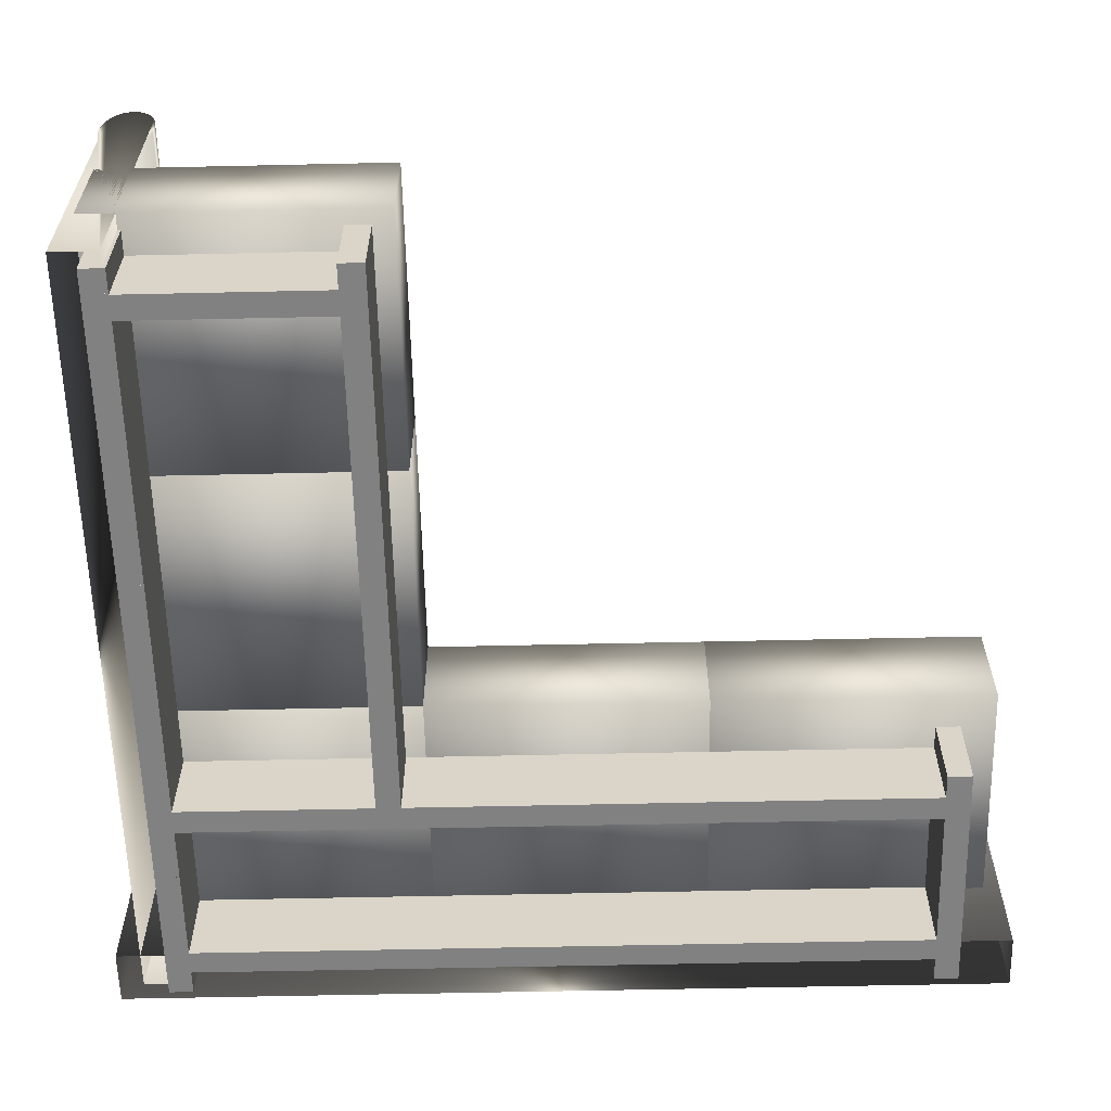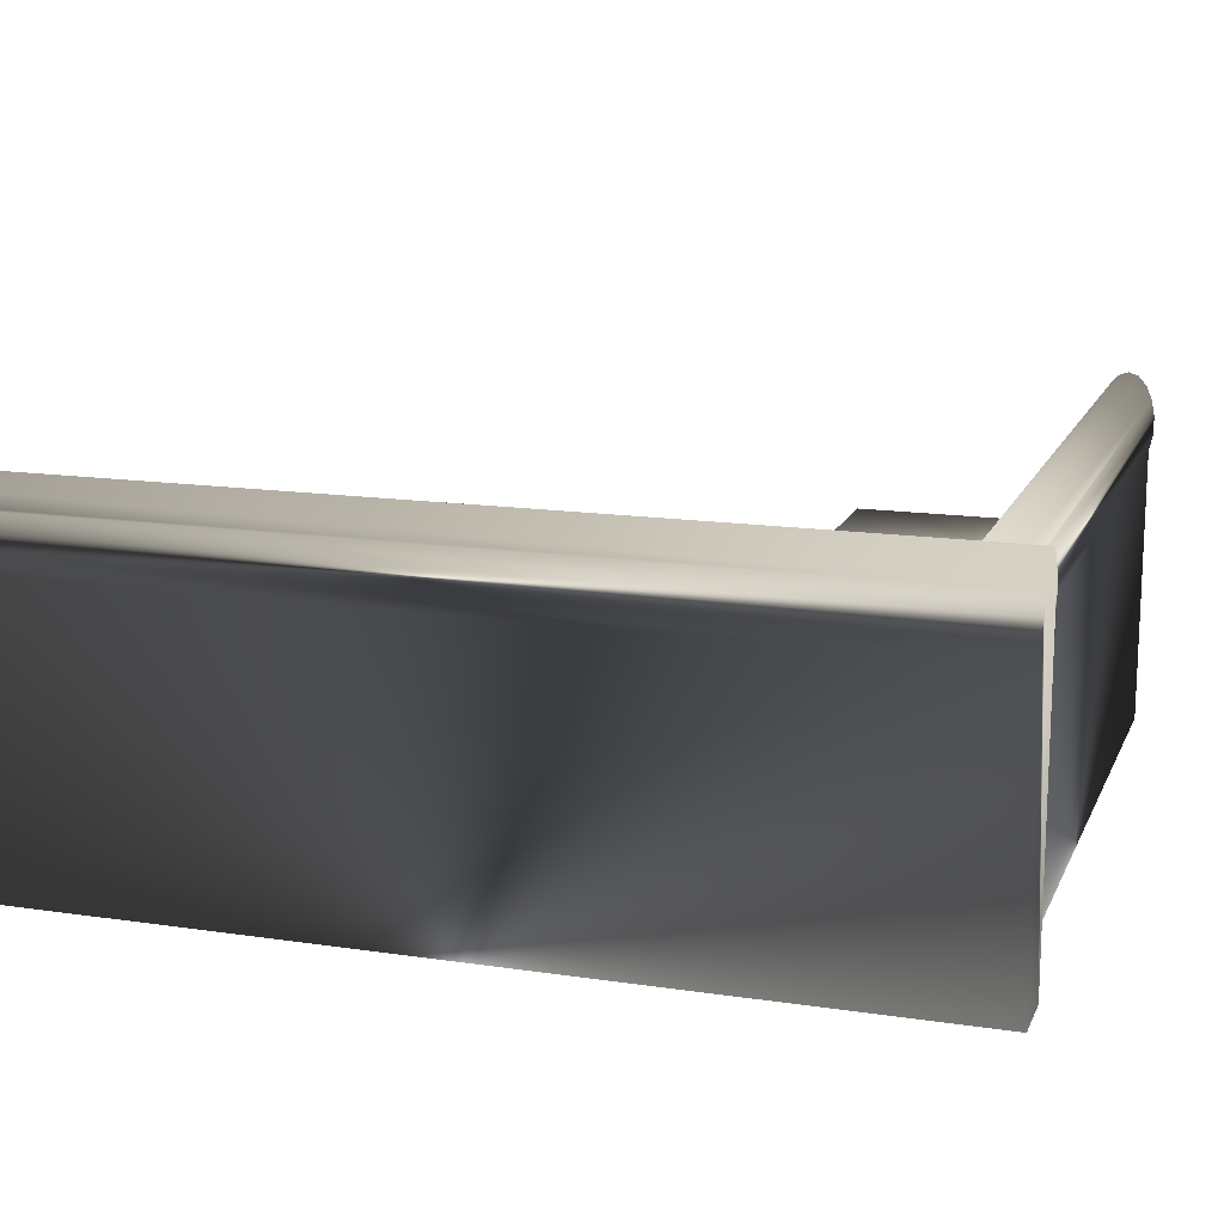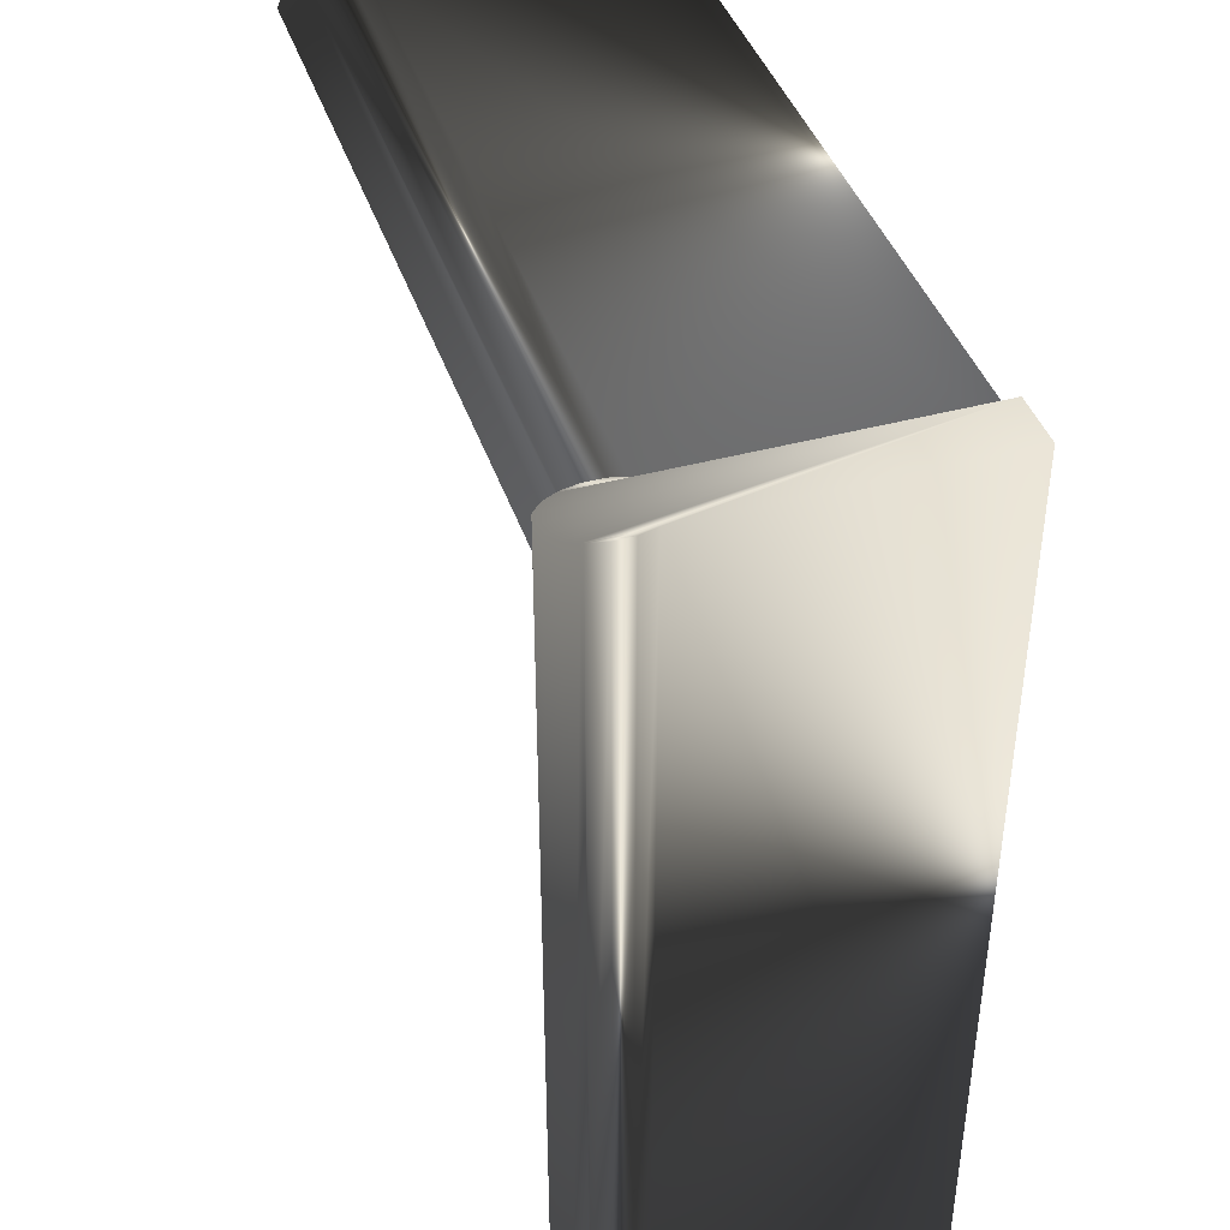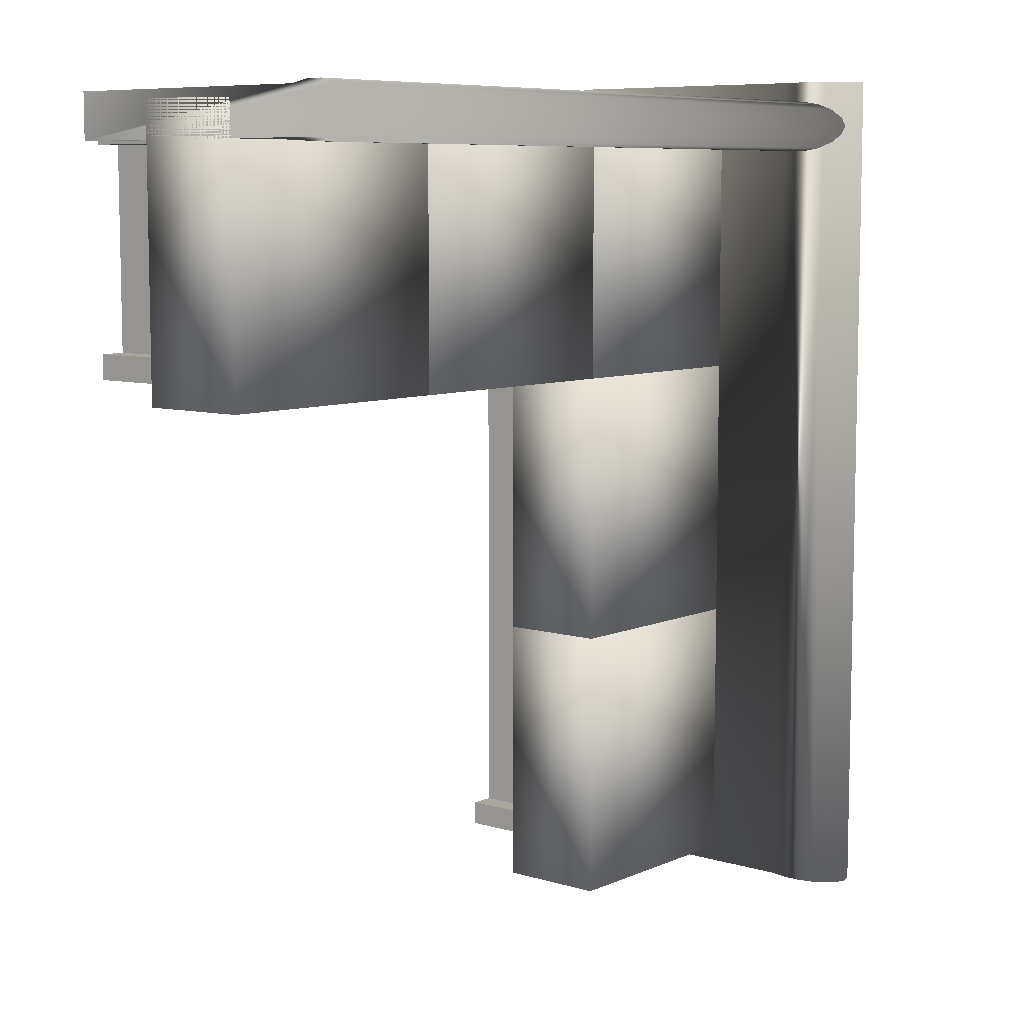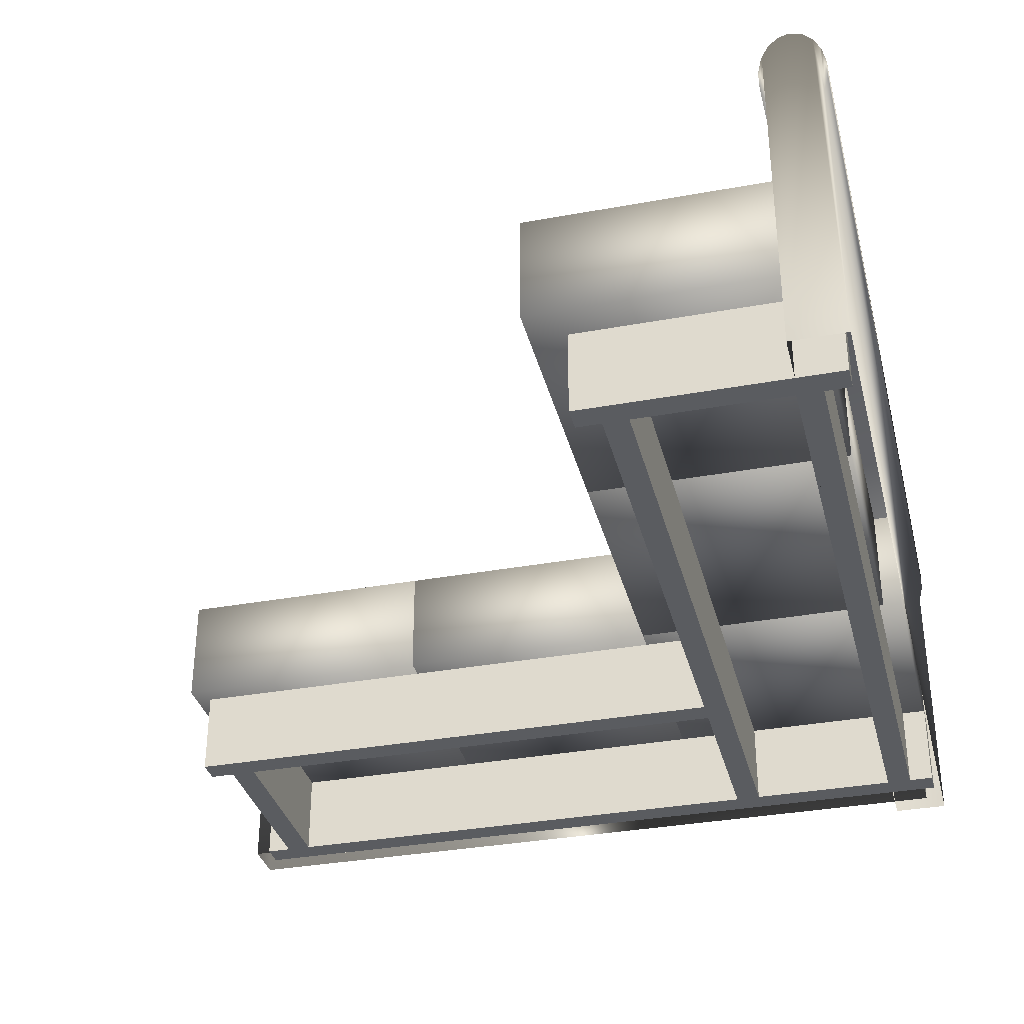
<metadata>
{"format":"obj","ext":"obj","renderer":"f3d","projection":"perspective","resolution":1024,"background":"white","views":[{"elev":-60.4,"azim":91.3,"up":"+Y"},{"elev":14.9,"azim":-72.2,"up":"+Y"},{"elev":41.8,"azim":-108.1,"up":"+Z"},{"elev":7.9,"azim":129.8,"up":"+Z"},{"elev":-34.3,"azim":-166.1,"up":"+Y"}]}
</metadata>
<code>
v 0.4213 -0.1388 0.1871
v 0.4213 0.07834 0.2233
v 0.4213 -0.1388 0.2233
v 0.4213 0.1205 0.2233
v -0.2061 -0.1388 0.2233
v 0.4213 0.1301 0.2191
v 0.4213 0.1191 0.2239
v -0.2061 0.07834 0.2233
v 0.4213 0.1373 0.2126
v -0.2061 0.1301 0.2191
v 0.4213 0.09148 0.2261
v -0.2061 0.1205 0.2233
v -0.2061 0.09148 0.2261
v 0.4213 0.1398 0.2052
v -0.2061 0.1373 0.2126
v 0.4213 0.1056 0.2263
v -0.2061 0.1191 0.2239
v -0.2061 -0.1388 0.1871
v 0.4213 0.1373 0.1978
v -0.2061 0.1398 0.2052
v -0.2061 0.1056 0.2263
v 0.4213 0.1301 0.1913
v -0.2061 0.1373 0.1978
v 0.4213 0.1205 0.1871
v -0.2061 0.1301 0.1913
v 0.4213 0.07834 0.1871
v -0.2061 0.1205 0.1871
v -0.2061 0.07834 0.1871
v 0.4213 0.09148 0.1843
v -0.2061 0.1191 0.1865
v 0.4213 0.1191 0.1865
v -0.2061 0.09148 0.1843
v 0.4213 0.1056 0.1841
v -0.2061 0.1056 0.1841
v -0.1774 -0.1388 0.2429
v -0.2204 0.08326 0.2429
v -0.2204 -0.1388 0.2429
v -0.2204 0.1264 0.2429
v -0.2204 -0.1388 -0.466
v -0.2155 0.1362 0.2429
v -0.2211 0.1249 0.2429
v -0.2204 0.08326 -0.466
v -0.2077 0.1435 0.2429
v -0.2155 0.1362 -0.466
v -0.2237 0.0967 0.2429
v -0.2204 0.1264 -0.466
v -0.2237 0.0967 -0.466
v -0.1989 0.1461 0.2429
v -0.2077 0.1435 -0.466
v -0.224 0.1112 0.2429
v -0.2211 0.1249 -0.466
v -0.1774 -0.1388 -0.466
v -0.19 0.1435 0.2429
v -0.1989 0.1461 -0.466
v -0.224 0.1112 -0.466
v -0.1823 0.1362 0.2429
v -0.19 0.1435 -0.466
v -0.1774 0.1264 0.2429
v -0.1823 0.1362 -0.466
v -0.1774 0.08326 0.2429
v -0.1774 0.1264 -0.466
v -0.1774 0.08326 -0.466
v -0.174 0.0967 0.2429
v -0.1766 0.1249 -0.466
v -0.1766 0.1249 0.2429
v -0.174 0.0967 -0.466
v -0.1737 0.1112 0.2429
v -0.1737 0.1112 -0.466
v 0.2148 -0.07058 -0.006541
v 0.008361 -0.07058 0.2165
v 0.008361 -0.07058 -0.006541
v 0.2148 -0.07058 0.2165
v 0.008361 0.01707 -0.006541
v 0.2148 0.01707 0.2165
v 0.008361 0.01707 0.2165
v 0.2148 0.01707 -0.006541
v 0.008361 -0.07058 -0.006541
v -0.2133 -0.07058 0.2165
v -0.2133 -0.07058 -0.006541
v 0.008361 -0.07058 0.2165
v -0.2133 0.01707 -0.006541
v 0.008361 0.01707 0.2165
v -0.2133 0.01707 0.2165
v 0.008361 0.01707 -0.006541
v 0.4213 -0.07058 -0.006541
v 0.4213 -0.07058 0.2165
v 0.4213 0.01707 0.2165
v 0.4213 0.01707 -0.006541
v 0.008361 -0.07058 -0.2295
v -0.1981 -0.07058 -0.006541
v -0.1981 -0.07058 -0.2295
v 0.008361 -0.07058 -0.006541
v -0.1981 0.01707 -0.2295
v 0.008361 0.01707 -0.006541
v -0.1981 0.01707 -0.006541
v 0.008361 0.01707 -0.2295
v 0.008361 -0.07058 -0.4525
v -0.1981 -0.07058 -0.4525
v -0.1981 0.01707 -0.4525
v 0.008361 0.01707 -0.4525
v 0.4088 -0.07058 0.2041
v -0.2144 -0.07058 0.1846
v -0.2144 -0.07058 0.2041
v -0.195 -0.07058 0.1846
v -0.2144 -0.1388 0.2041
v -0.1755 -0.07058 0.1846
v -0.195 -0.1388 0.1846
v -0.2144 -0.1388 0.1846
v 0.4088 -0.1388 0.2041
v -0.05862 -0.07058 0.1846
v -0.195 -0.07058 -0.4056
v 0.4088 -0.1388 0.1846
v -0.03914 -0.07058 0.1846
v -0.05862 -0.1388 0.1846
v -0.1755 -0.07058 -0.4056
v -0.195 -0.1388 -0.4056
v -0.1755 -0.1388 0.1846
v 0.4088 -0.07058 0.1846
v 0.3894 -0.1388 0.1846
v 0.3699 -0.07058 0.1846
v -0.05862 -0.07058 -0.4056
v -0.01967 -0.07058 -0.425
v -0.1755 -0.1388 -0.4056
v -0.2144 -0.1388 -0.4056
v 0.3894 -0.07058 0.1846
v 0.3699 -0.1388 0.1846
v -0.03914 -0.07058 -0.4056
v -0.05862 -0.1388 -0.4056
v -0.2144 -0.07058 -0.425
v -0.2144 -0.07058 -0.4056
v -0.01967 -0.1388 -0.425
v -0.03914 -0.1388 0.1846
v 0.3894 -0.1388 0.02879
v 0.3699 -0.07058 0.02879
v -0.03914 -0.07058 0.02879
v -0.03914 -0.1388 -0.4056
v -0.2144 -0.1388 -0.425
v 0.3699 -0.1388 0.02879
v 0.3894 -0.07058 0.02879
v -0.03914 -0.1388 0.02879
v -0.01967 -0.07058 -0.4056
v -0.03914 -0.07058 0.009314
v -0.03914 -0.1388 0.009314
v 0.4088 -0.1388 0.009314
v 0.4088 -0.07058 0.02879
v 0.4088 -0.07058 0.009314
v -0.01967 -0.1388 -0.4056
v 0.4088 -0.1388 0.02879
g mesh1_mesh1-geometry
f 1 2 3
f 2 1 4
f 2 5 3
f 4 1 6
f 7 2 4
f 5 2 8
f 6 1 9
f 10 4 6
f 7 11 2
f 12 7 4
f 2 13 8
f 5 10 8
f 9 1 14
f 15 6 9
f 4 10 12
f 6 15 10
f 11 7 16
f 13 2 11
f 7 12 17
f 13 17 8
f 12 8 10
f 18 10 5
f 14 1 19
f 20 9 14
f 9 20 15
f 15 10 18
f 17 16 7
f 16 13 11
f 8 17 12
f 17 13 21
f 19 1 22
f 23 14 19
f 14 23 20
f 20 15 18
f 16 17 21
f 13 16 21
f 22 1 24
f 25 19 22
f 19 25 23
f 23 20 18
f 24 1 26
f 27 22 24
f 22 27 25
f 25 23 18
f 1 28 26
f 24 26 29
f 24 30 27
f 27 25 18
f 28 1 18
f 28 29 26
f 24 29 31
f 30 24 31
f 27 28 30
f 28 27 18
f 29 28 32
f 31 29 33
f 31 34 30
f 32 30 28
f 34 29 32
f 29 34 33
f 34 31 33
f 34 30 32
g mesh1_mesh1-geometry
f 3 2 1
f 4 1 2
f 3 5 2
f 6 1 4
f 4 2 7
f 8 2 5
f 9 1 6
f 6 4 10
f 2 11 7
f 4 7 12
f 8 13 2
f 8 10 5
f 14 1 9
f 9 6 15
f 12 10 4
f 10 15 6
f 16 7 11
f 11 2 13
f 17 12 7
f 8 17 13
f 10 8 12
f 5 10 18
f 19 1 14
f 14 9 20
f 15 20 9
f 18 10 15
f 7 16 17
f 11 13 16
f 12 17 8
f 21 13 17
f 22 1 19
f 19 14 23
f 20 23 14
f 18 15 20
f 21 17 16
f 21 16 13
f 24 1 22
f 22 19 25
f 23 25 19
f 18 20 23
f 26 1 24
f 24 22 27
f 25 27 22
f 18 23 25
f 26 28 1
f 29 26 24
f 27 30 24
f 18 25 27
f 18 1 28
f 26 29 28
f 31 29 24
f 31 24 30
f 30 28 27
f 18 27 28
f 32 28 29
f 33 29 31
f 30 34 31
f 28 30 32
f 32 29 34
f 33 34 29
f 33 31 34
f 32 30 34
g mesh1_mesh1-geometry
f 35 36 37
f 36 35 38
f 36 39 37
f 38 35 40
f 41 36 38
f 39 36 42
f 40 35 43
f 44 38 40
f 41 45 36
f 46 41 38
f 36 47 42
f 39 44 42
f 43 35 48
f 49 40 43
f 38 44 46
f 40 49 44
f 45 41 50
f 47 36 45
f 41 46 51
f 47 51 42
f 46 42 44
f 52 44 39
f 48 35 53
f 54 43 48
f 43 54 49
f 49 44 52
f 51 50 41
f 50 47 45
f 42 51 46
f 51 47 55
f 53 35 56
f 57 48 53
f 48 57 54
f 54 49 52
f 50 51 55
f 47 50 55
f 56 35 58
f 59 53 56
f 53 59 57
f 57 54 52
f 58 35 60
f 61 56 58
f 56 61 59
f 59 57 52
f 35 62 60
f 58 60 63
f 58 64 61
f 61 59 52
f 62 35 52
f 62 63 60
f 58 63 65
f 64 58 65
f 61 62 64
f 62 61 52
f 63 62 66
f 65 63 67
f 65 68 64
f 66 64 62
f 68 63 66
f 63 68 67
f 68 65 67
f 68 64 66
g mesh1_mesh1-geometry
f 37 36 35
f 38 35 36
f 37 39 36
f 40 35 38
f 38 36 41
f 42 36 39
f 43 35 40
f 40 38 44
f 36 45 41
f 38 41 46
f 42 47 36
f 42 44 39
f 48 35 43
f 43 40 49
f 46 44 38
f 44 49 40
f 50 41 45
f 45 36 47
f 51 46 41
f 42 51 47
f 44 42 46
f 39 44 52
f 53 35 48
f 48 43 54
f 49 54 43
f 52 44 49
f 41 50 51
f 45 47 50
f 46 51 42
f 55 47 51
f 56 35 53
f 53 48 57
f 54 57 48
f 52 49 54
f 55 51 50
f 55 50 47
f 58 35 56
f 56 53 59
f 57 59 53
f 52 54 57
f 60 35 58
f 58 56 61
f 59 61 56
f 52 57 59
f 60 62 35
f 63 60 58
f 61 64 58
f 52 59 61
f 52 35 62
f 60 63 62
f 65 63 58
f 65 58 64
f 64 62 61
f 52 61 62
f 66 62 63
f 67 63 65
f 64 68 65
f 62 64 66
f 66 63 68
f 67 68 63
f 67 65 68
f 66 64 68
g mesh2_mesh2-geometry
f 69 70 71
f 70 69 72
f 70 73 71
f 73 69 71
f 69 74 72
f 74 70 72
f 73 70 75
f 69 73 76
f 74 69 76
f 70 74 75
f 74 73 75
f 73 74 76
g mesh2_mesh2-geometry
f 71 70 69
f 72 69 70
f 71 73 70
f 71 69 73
f 72 74 69
f 72 70 74
f 75 70 73
f 76 73 69
f 76 69 74
f 75 74 70
f 75 73 74
f 76 74 73
g mesh2_mesh2-geometry
f 77 78 79
f 78 77 80
f 78 81 79
f 81 77 79
f 77 82 80
f 82 78 80
f 81 78 83
f 77 81 84
f 82 77 84
f 78 82 83
f 82 81 83
f 81 82 84
g mesh2_mesh2-geometry
f 79 78 77
f 80 77 78
f 79 81 78
f 79 77 81
f 80 82 77
f 80 78 82
f 83 78 81
f 84 81 77
f 84 77 82
f 83 82 78
f 83 81 82
f 84 82 81
g mesh2_mesh2-geometry
f 85 72 69
f 72 85 86
f 72 76 69
f 76 85 69
f 85 87 86
f 87 72 86
f 76 72 74
f 85 76 88
f 87 85 88
f 72 87 74
f 87 76 74
f 76 87 88
g mesh2_mesh2-geometry
f 69 72 85
f 86 85 72
f 69 76 72
f 69 85 76
f 86 87 85
f 86 72 87
f 74 72 76
f 88 76 85
f 88 85 87
f 74 87 72
f 74 76 87
f 88 87 76
g mesh2_mesh2-geometry
f 89 90 91
f 90 89 92
f 90 93 91
f 93 89 91
f 89 94 92
f 94 90 92
f 93 90 95
f 89 93 96
f 94 89 96
f 90 94 95
f 94 93 95
f 93 94 96
g mesh2_mesh2-geometry
f 91 90 89
f 92 89 90
f 91 93 90
f 91 89 93
f 92 94 89
f 92 90 94
f 95 90 93
f 96 93 89
f 96 89 94
f 95 94 90
f 95 93 94
f 96 94 93
g mesh2_mesh2-geometry
f 97 91 98
f 91 97 89
f 91 99 98
f 99 97 98
f 97 96 89
f 96 91 89
f 99 91 93
f 97 99 100
f 96 97 100
f 91 96 93
f 96 99 93
f 99 96 100
g mesh2_mesh2-geometry
f 98 91 97
f 89 97 91
f 98 99 91
f 98 97 99
f 89 96 97
f 89 91 96
f 93 91 99
f 100 99 97
f 100 97 96
f 93 96 91
f 93 99 96
f 100 96 99
g mesh3_mesh3-geometry
f 101 102 103
f 102 101 104
f 102 105 103
f 105 101 103
f 104 101 106
f 107 102 104
f 105 102 108
f 101 105 109
f 106 101 110
f 104 106 111
f 102 107 108
f 111 107 104
f 107 105 108
f 105 107 109
f 112 101 109
f 110 101 113
f 114 106 110
f 115 111 106
f 107 111 116
f 109 107 117
f 101 112 118
f 109 119 112
f 113 101 120
f 110 113 121
f 106 114 117
f 121 114 110
f 122 111 115
f 106 123 115
f 111 124 116
f 117 107 116
f 109 117 114
f 112 125 118
f 125 101 118
f 109 126 119
f 125 112 119
f 120 101 125
f 126 113 120
f 127 121 113
f 123 106 117
f 114 121 128
f 129 111 122
f 122 115 121
f 123 121 115
f 124 111 130
f 124 131 116
f 117 116 123
f 109 114 132
f 109 132 126
f 119 126 133
f 133 125 119
f 120 125 134
f 113 126 132
f 134 126 120
f 122 121 127
f 127 113 135
f 121 123 128
f 128 136 114
f 111 129 130
f 131 129 122
f 129 124 130
f 131 124 137
f 116 131 123
f 132 114 136
f 138 133 126
f 125 133 139
f 139 134 125
f 140 113 132
f 126 134 138
f 122 127 141
f 113 140 135
f 127 135 142
f 123 131 128
f 128 131 136
f 129 131 137
f 141 131 122
f 124 129 137
f 132 136 143
f 138 144 133
f 133 145 139
f 146 134 139
f 132 143 140
f 134 140 138
f 136 141 127
f 140 134 135
f 134 142 135
f 142 136 127
f 136 131 147
f 131 141 147
f 136 142 143
f 140 144 138
f 133 144 148
f 145 133 148
f 146 139 145
f 142 134 146
f 144 140 143
f 141 136 147
f 142 144 143
f 144 145 148
f 145 144 146
f 144 142 146
g mesh3_mesh3-geometry
f 103 102 101
f 104 101 102
f 103 105 102
f 103 101 105
f 106 101 104
f 104 102 107
f 108 102 105
f 109 105 101
f 110 101 106
f 111 106 104
f 108 107 102
f 104 107 111
f 108 105 107
f 109 107 105
f 109 101 112
f 113 101 110
f 110 106 114
f 106 111 115
f 116 111 107
f 117 107 109
f 118 112 101
f 112 119 109
f 120 101 113
f 121 113 110
f 117 114 106
f 110 114 121
f 115 111 122
f 115 123 106
f 116 124 111
f 116 107 117
f 114 117 109
f 118 125 112
f 118 101 125
f 119 126 109
f 119 112 125
f 125 101 120
f 120 113 126
f 113 121 127
f 117 106 123
f 128 121 114
f 122 111 129
f 121 115 122
f 115 121 123
f 130 111 124
f 116 131 124
f 123 116 117
f 132 114 109
f 126 132 109
f 133 126 119
f 119 125 133
f 134 125 120
f 132 126 113
f 120 126 134
f 127 121 122
f 135 113 127
f 128 123 121
f 114 136 128
f 130 129 111
f 122 129 131
f 130 124 129
f 137 124 131
f 123 131 116
f 136 114 132
f 126 133 138
f 139 133 125
f 125 134 139
f 132 113 140
f 138 134 126
f 141 127 122
f 135 140 113
f 142 135 127
f 128 131 123
f 136 131 128
f 137 131 129
f 122 131 141
f 137 129 124
f 143 136 132
f 133 144 138
f 139 145 133
f 139 134 146
f 140 143 132
f 138 140 134
f 127 141 136
f 135 134 140
f 135 142 134
f 127 136 142
f 147 131 136
f 147 141 131
f 143 142 136
f 138 144 140
f 148 144 133
f 148 133 145
f 145 139 146
f 146 134 142
f 143 140 144
f 147 136 141
f 143 144 142
f 148 145 144
f 146 144 145
f 146 142 144

</code>
